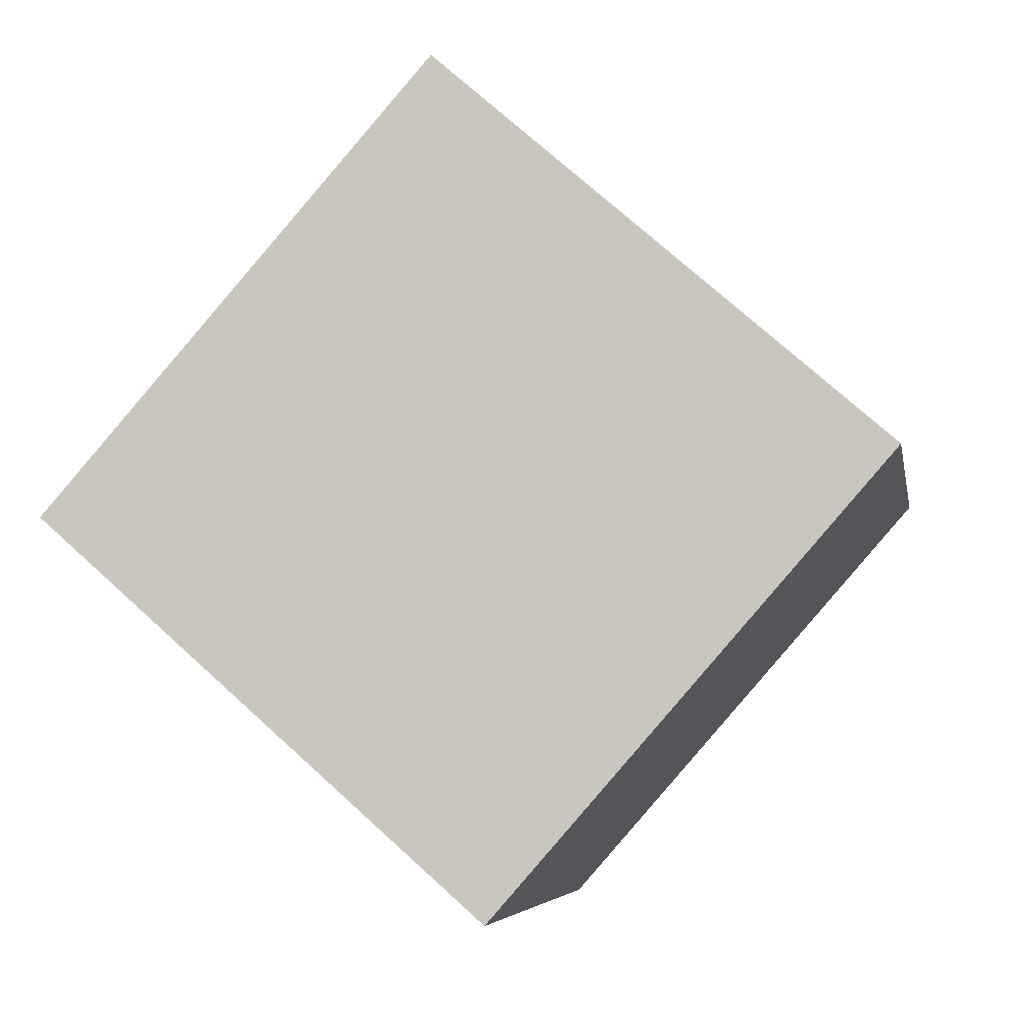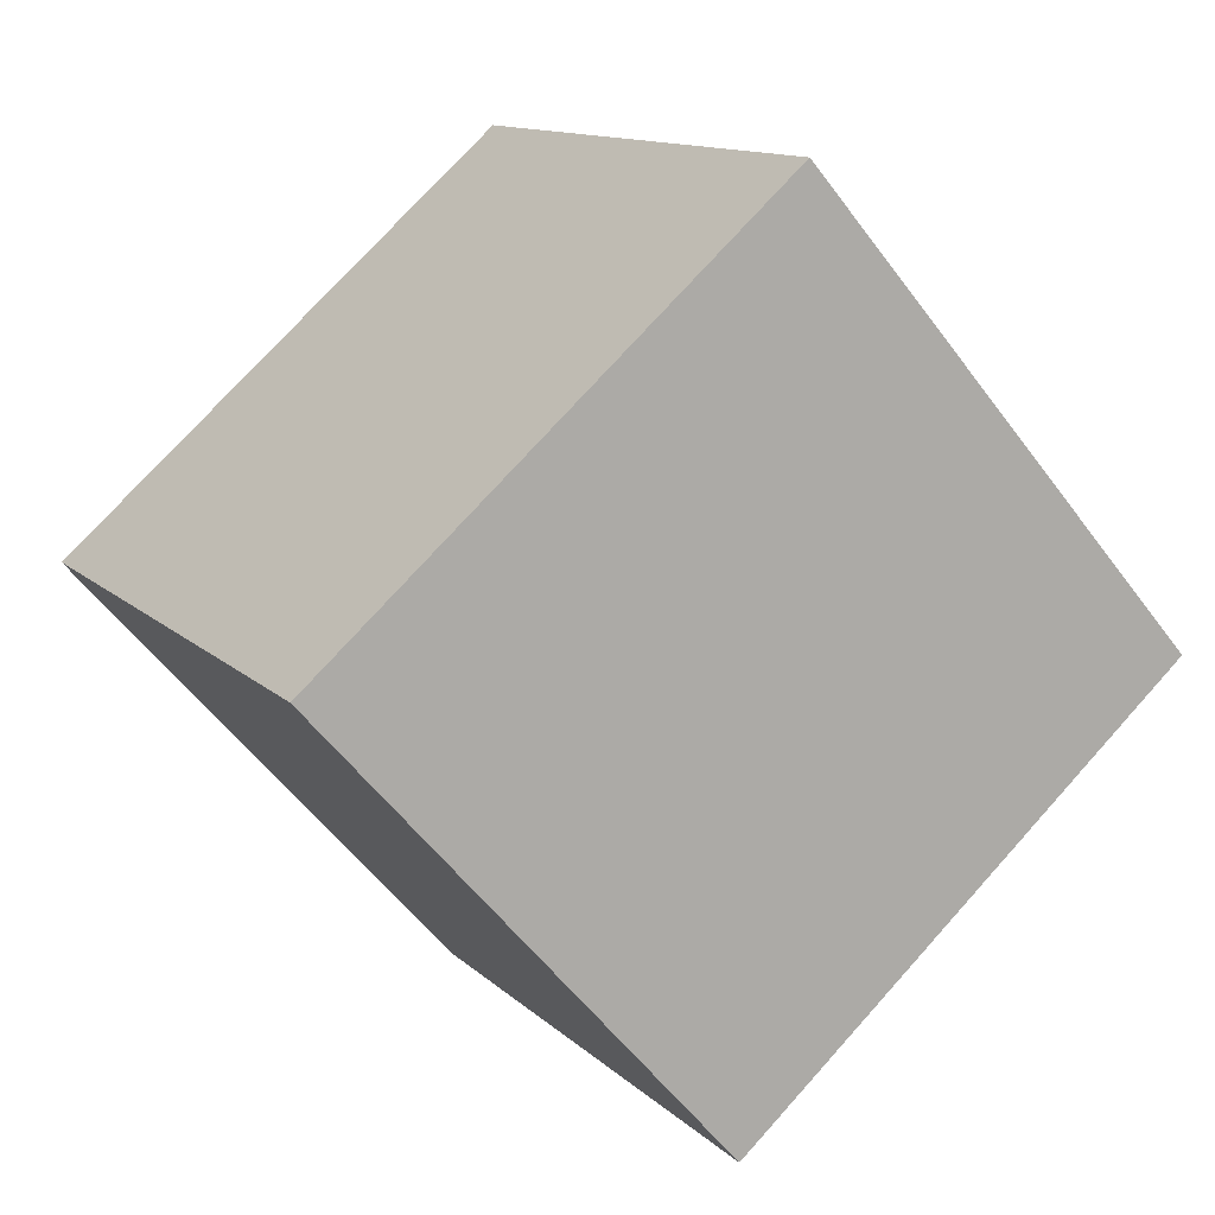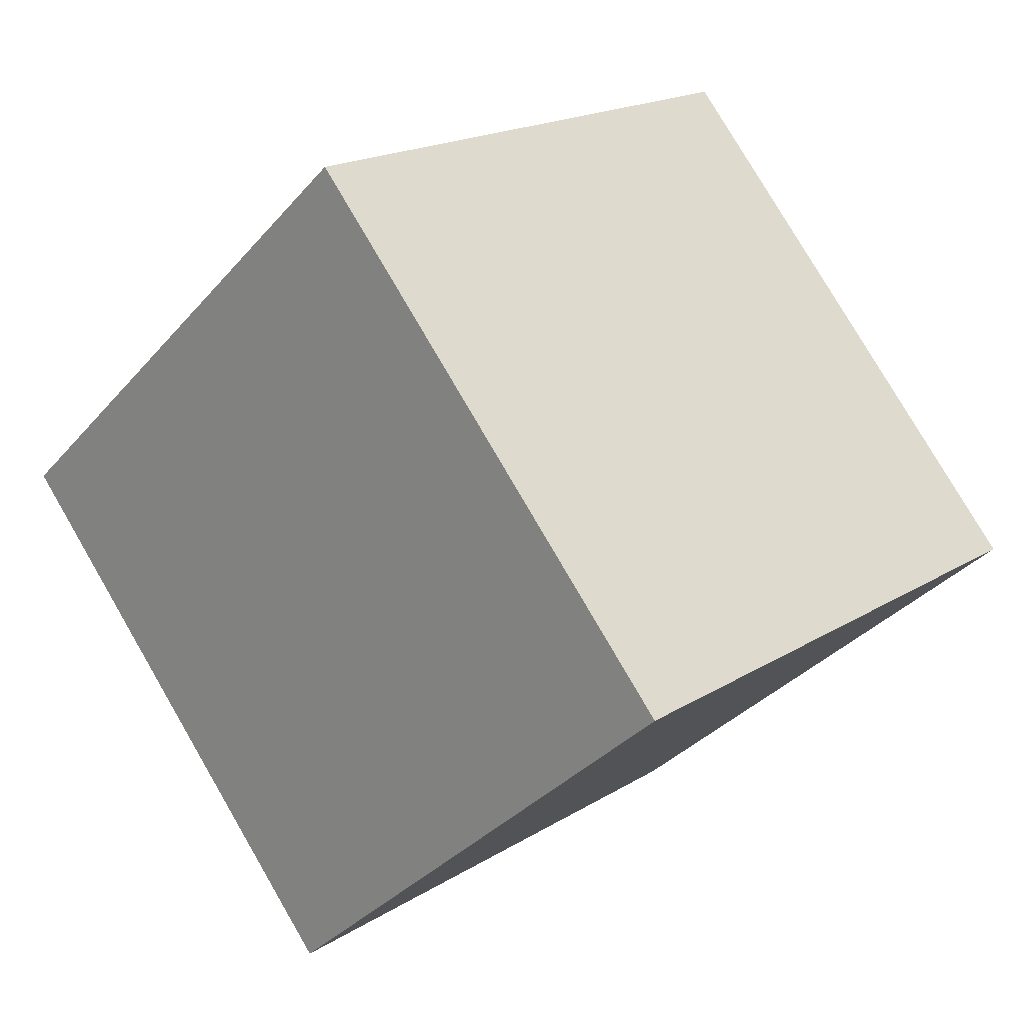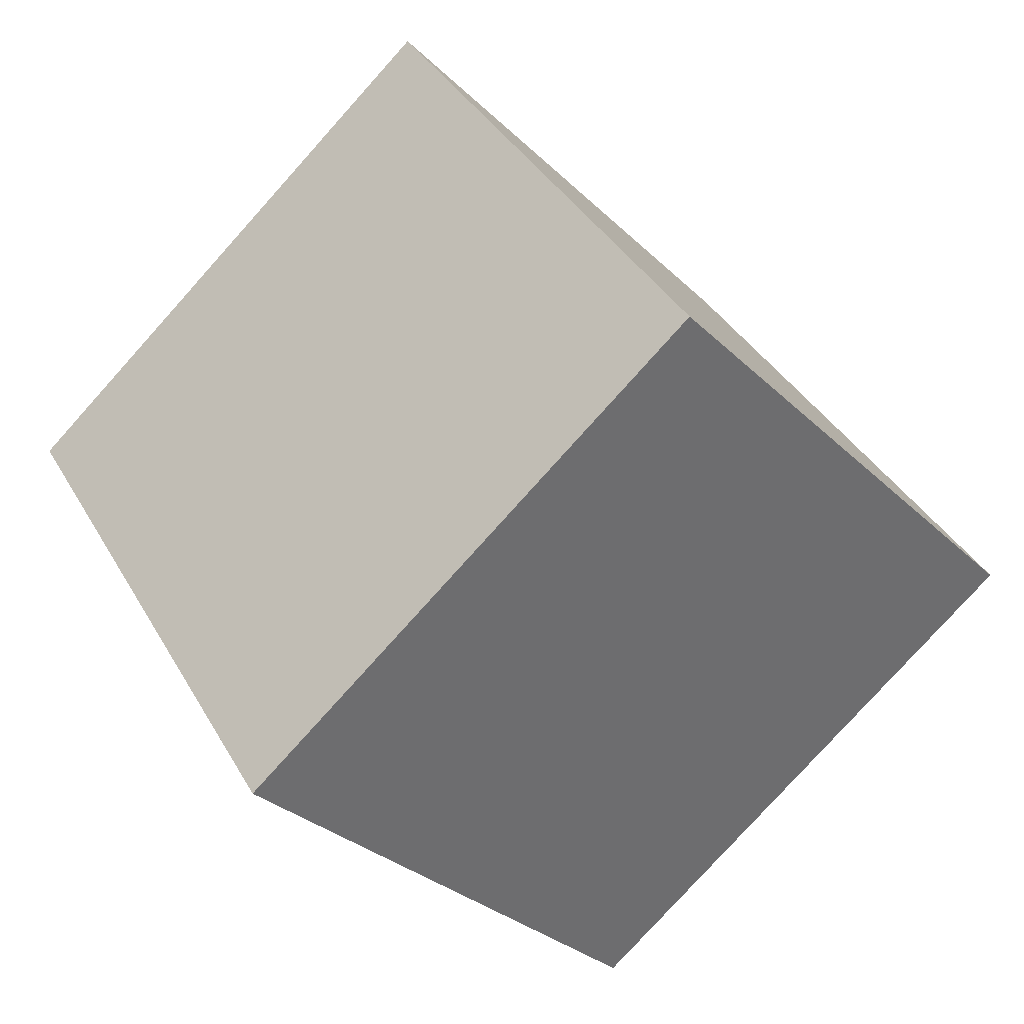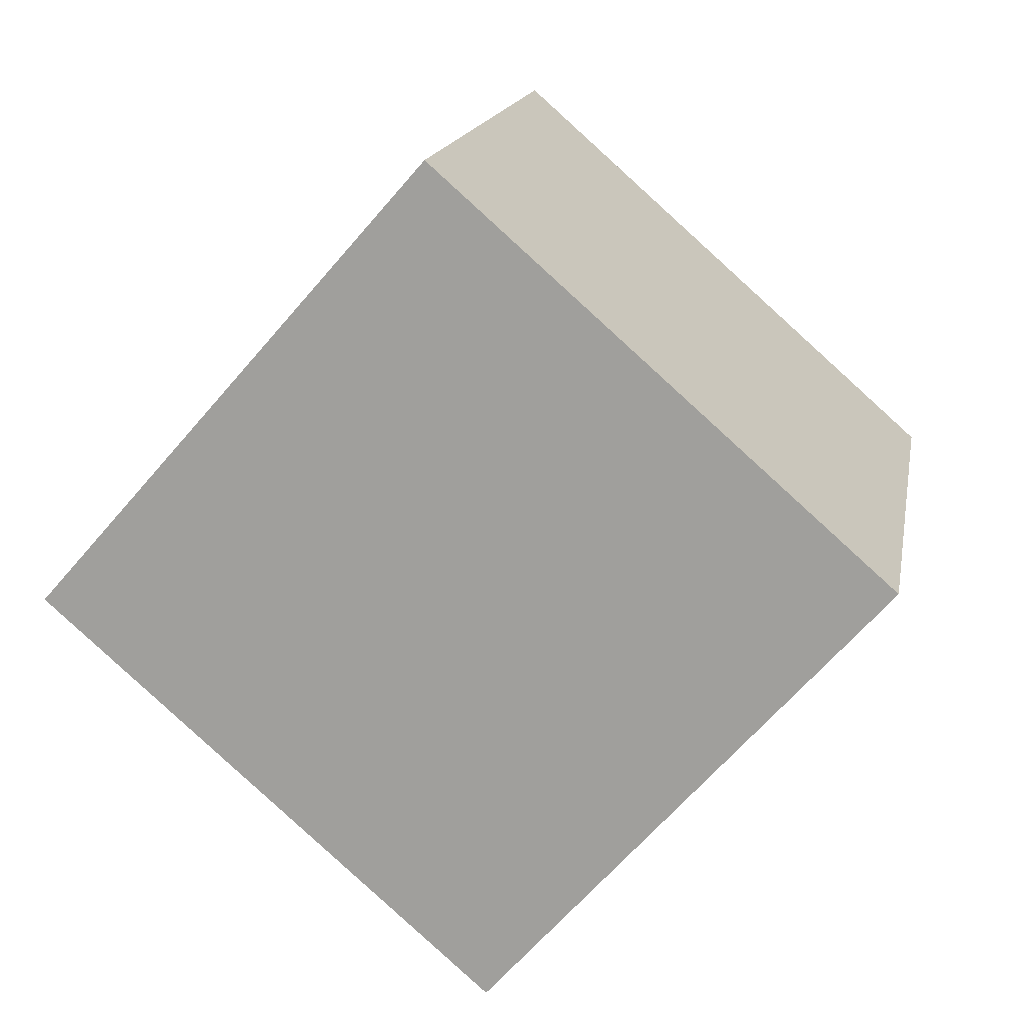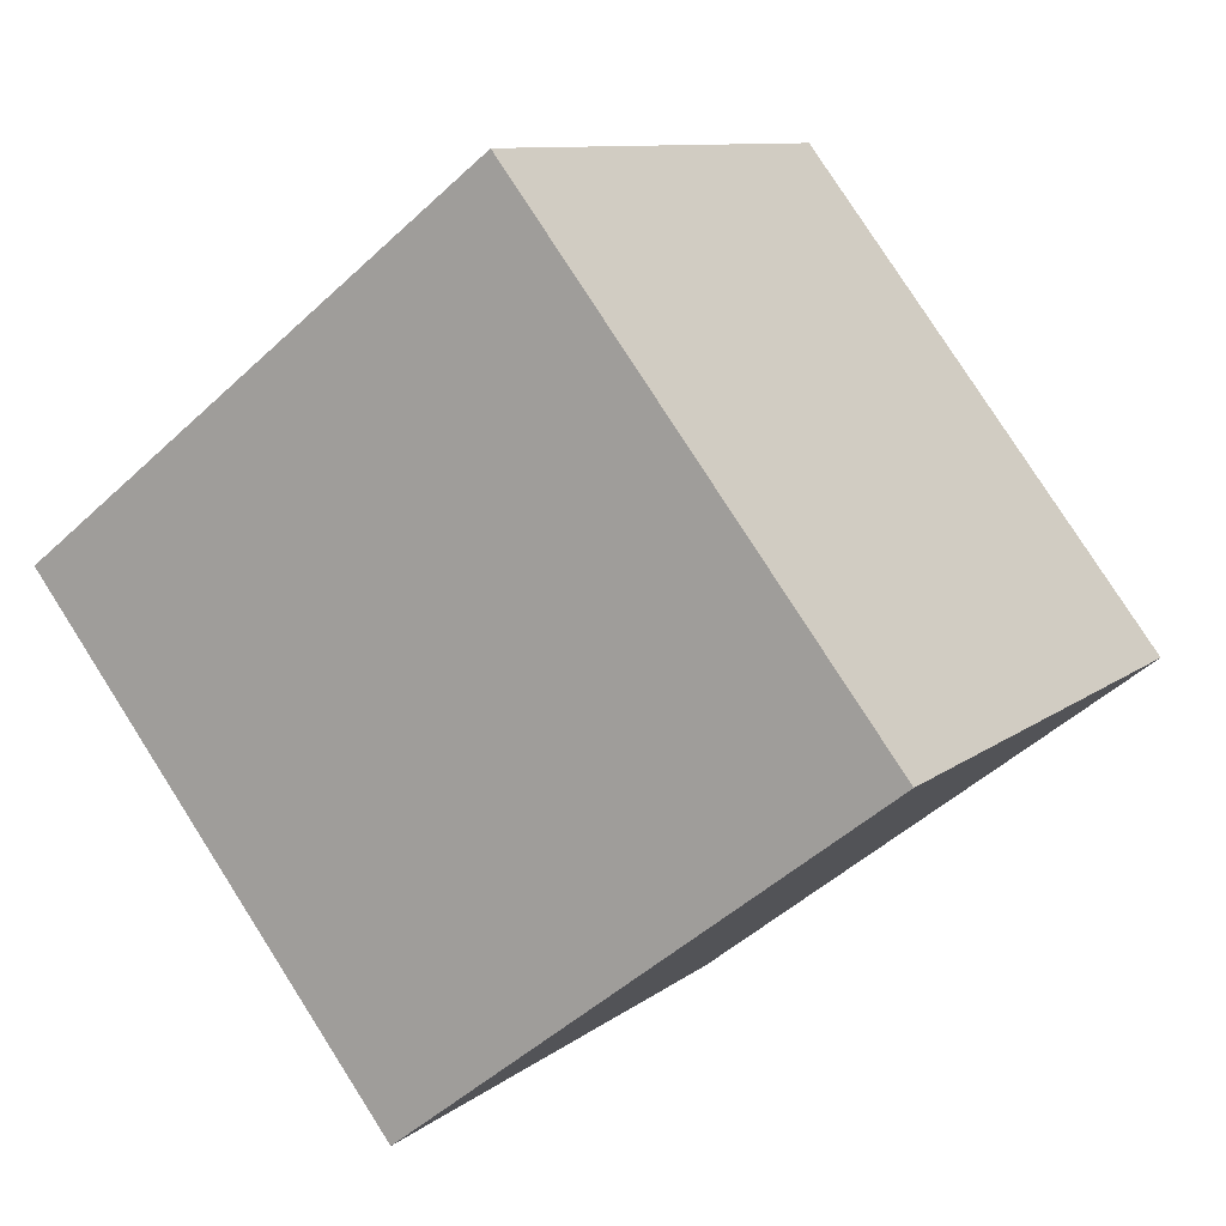
<metadata>
{"format":"obj","ext":"obj","renderer":"f3d","projection":"perspective","resolution":1024,"background":"white","views":[{"elev":-5.7,"azim":-79.6,"up":"+Z"},{"elev":12.4,"azim":63.1,"up":"+Z"},{"elev":78.9,"azim":-120.0,"up":"+Z"},{"elev":38.4,"azim":63.1,"up":"+Y"},{"elev":16.0,"azim":-79.7,"up":"+Y"},{"elev":-48.9,"azim":-134.0,"up":"+Y"}]}
</metadata>
<code>
v 0.7201 0.4926 -0.3623
v 0.7188 0.7931 -0.09826
v 0.7199 0.5291 0.2023
v 0.7201 0.4926 -0.3623
v 0.7199 0.5291 0.2023
v 0.7212 0.2286 -0.06174
v 0.3201 0.4909 -0.3623
v 0.3212 0.2269 -0.06174
v 0.3199 0.5274 0.2023
v 0.3201 0.4909 -0.3623
v 0.3199 0.5274 0.2023
v 0.3188 0.7914 -0.09826
v 0.7201 0.4926 -0.3623
v 0.3201 0.4909 -0.3623
v 0.3188 0.7914 -0.09826
v 0.7201 0.4926 -0.3623
v 0.3188 0.7914 -0.09826
v 0.7188 0.7931 -0.09826
v 0.7188 0.7931 -0.09826
v 0.3188 0.7914 -0.09826
v 0.3199 0.5274 0.2023
v 0.7188 0.7931 -0.09826
v 0.3199 0.5274 0.2023
v 0.7199 0.5291 0.2023
v 0.7199 0.5291 0.2023
v 0.3199 0.5274 0.2023
v 0.3212 0.2269 -0.06174
v 0.7199 0.5291 0.2023
v 0.3212 0.2269 -0.06174
v 0.7212 0.2286 -0.06174
v 0.3201 0.4909 -0.3623
v 0.7201 0.4926 -0.3623
v 0.7212 0.2286 -0.06174
v 0.3201 0.4909 -0.3623
v 0.7212 0.2286 -0.06174
v 0.3212 0.2269 -0.06174
f 1 2 3
f 4 5 6
f 7 8 9
f 10 11 12
f 13 14 15
f 16 17 18
f 19 20 21
f 22 23 24
f 25 26 27
f 28 29 30
f 31 32 33
f 34 35 36

</code>
